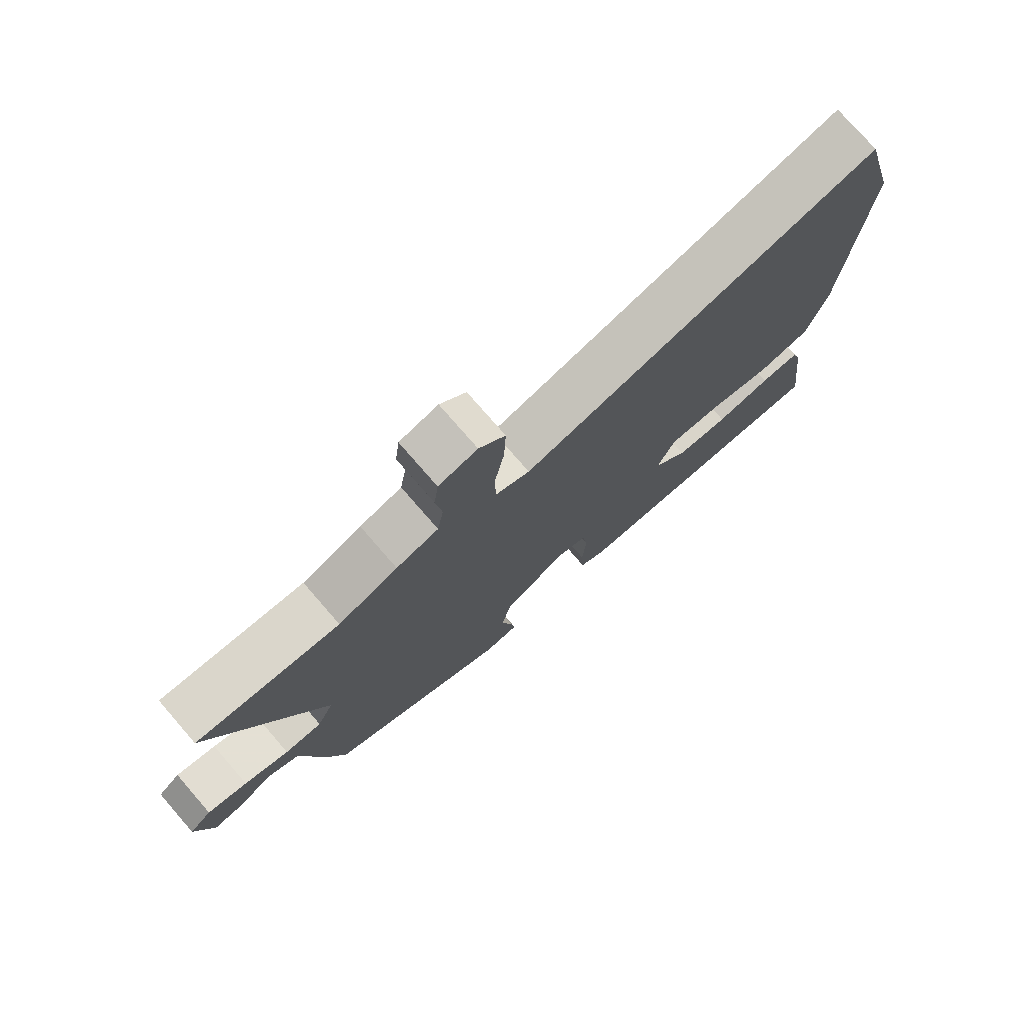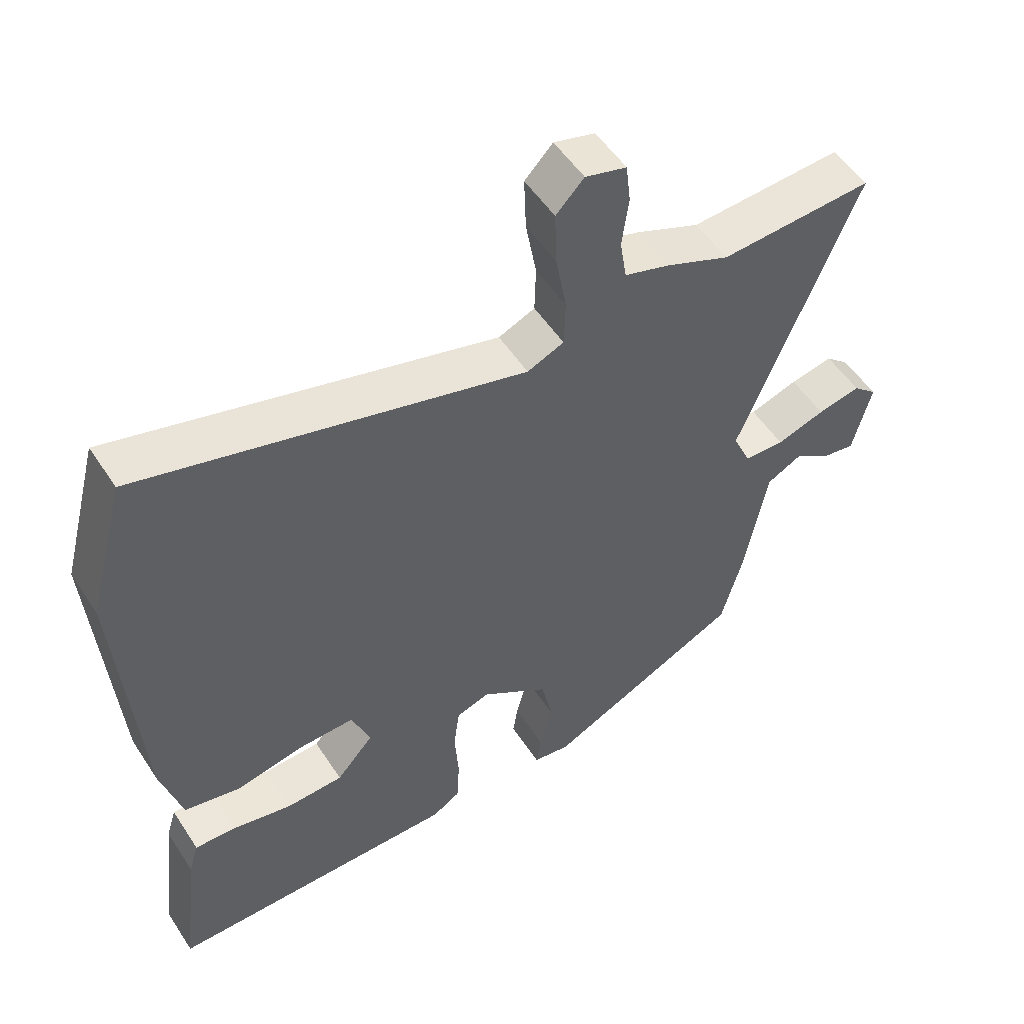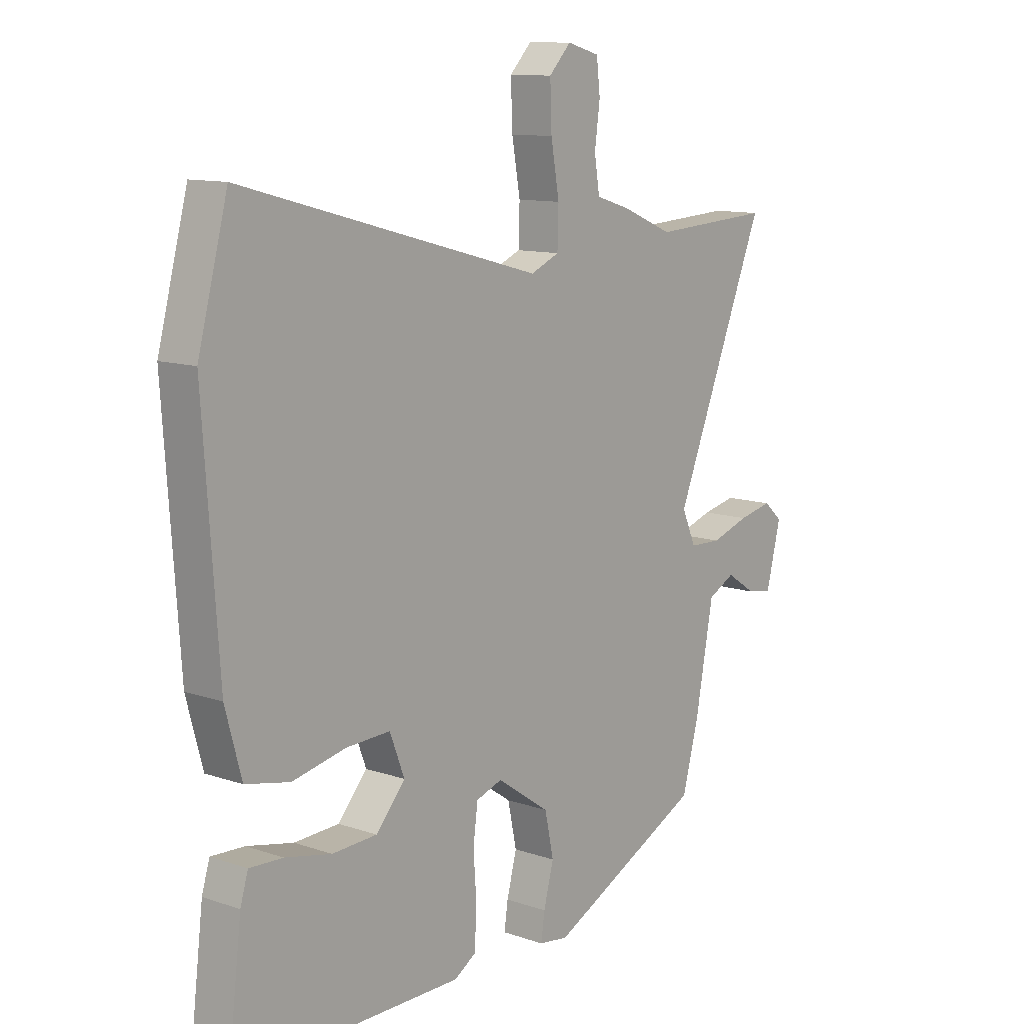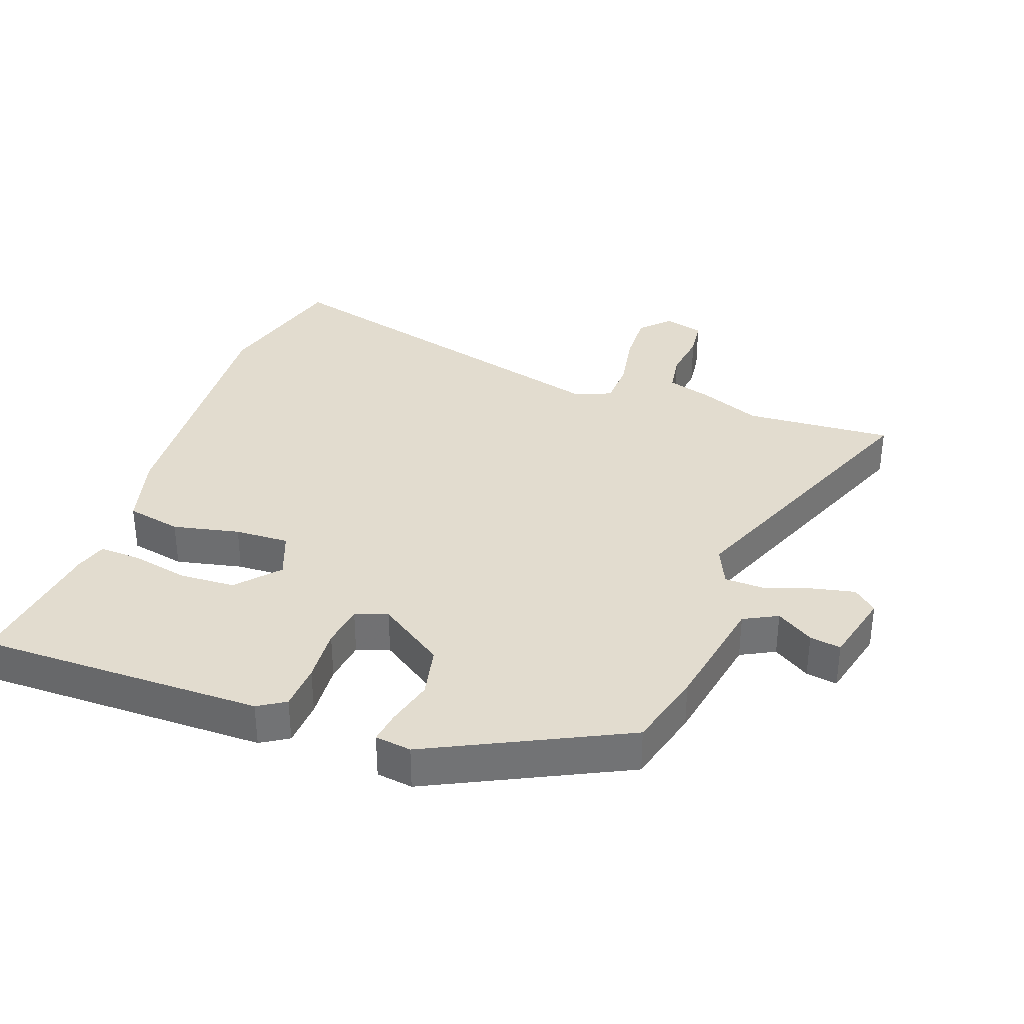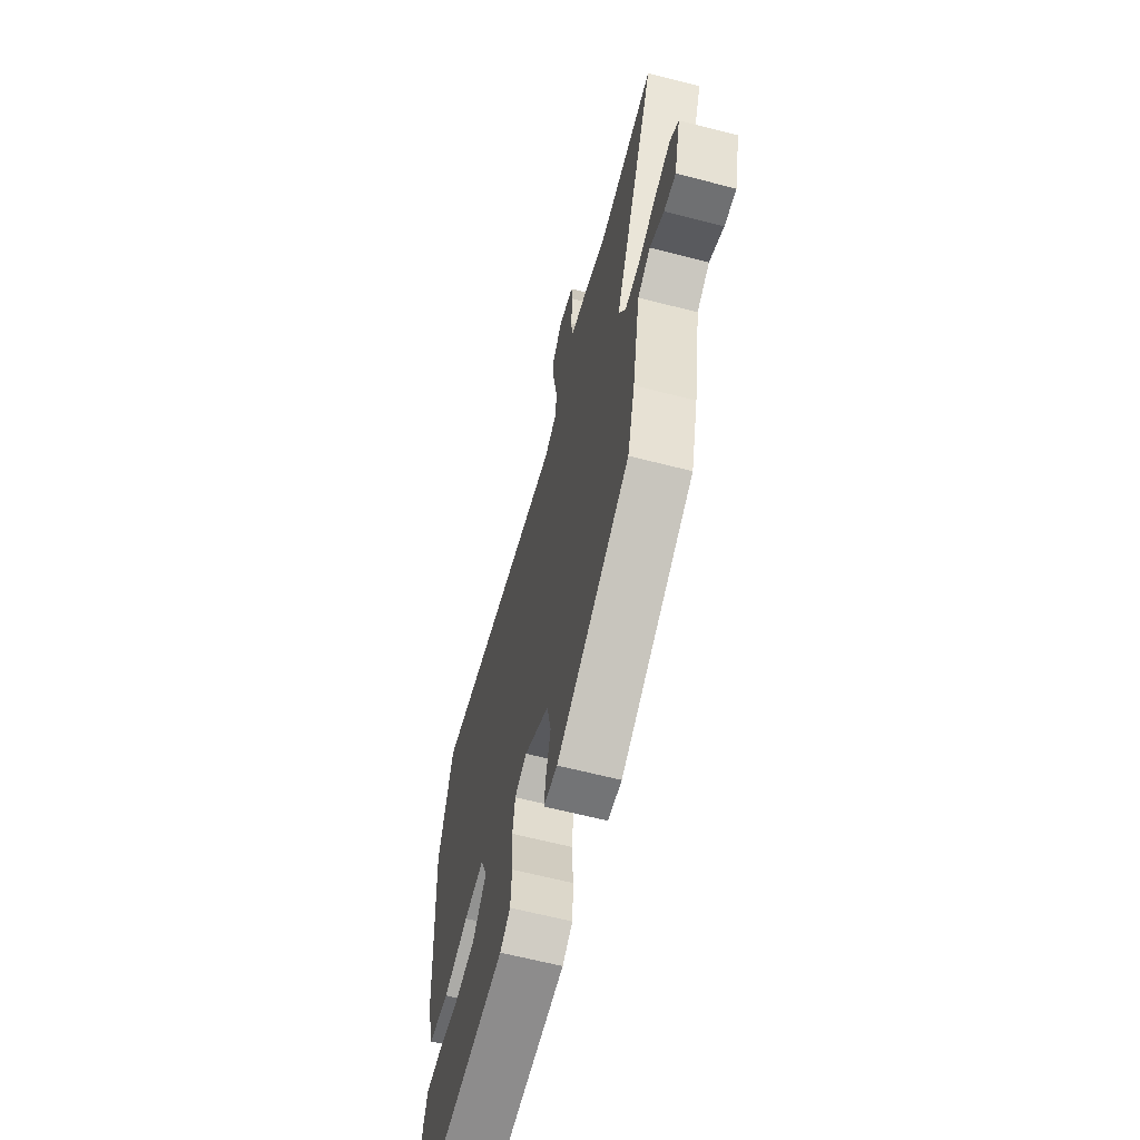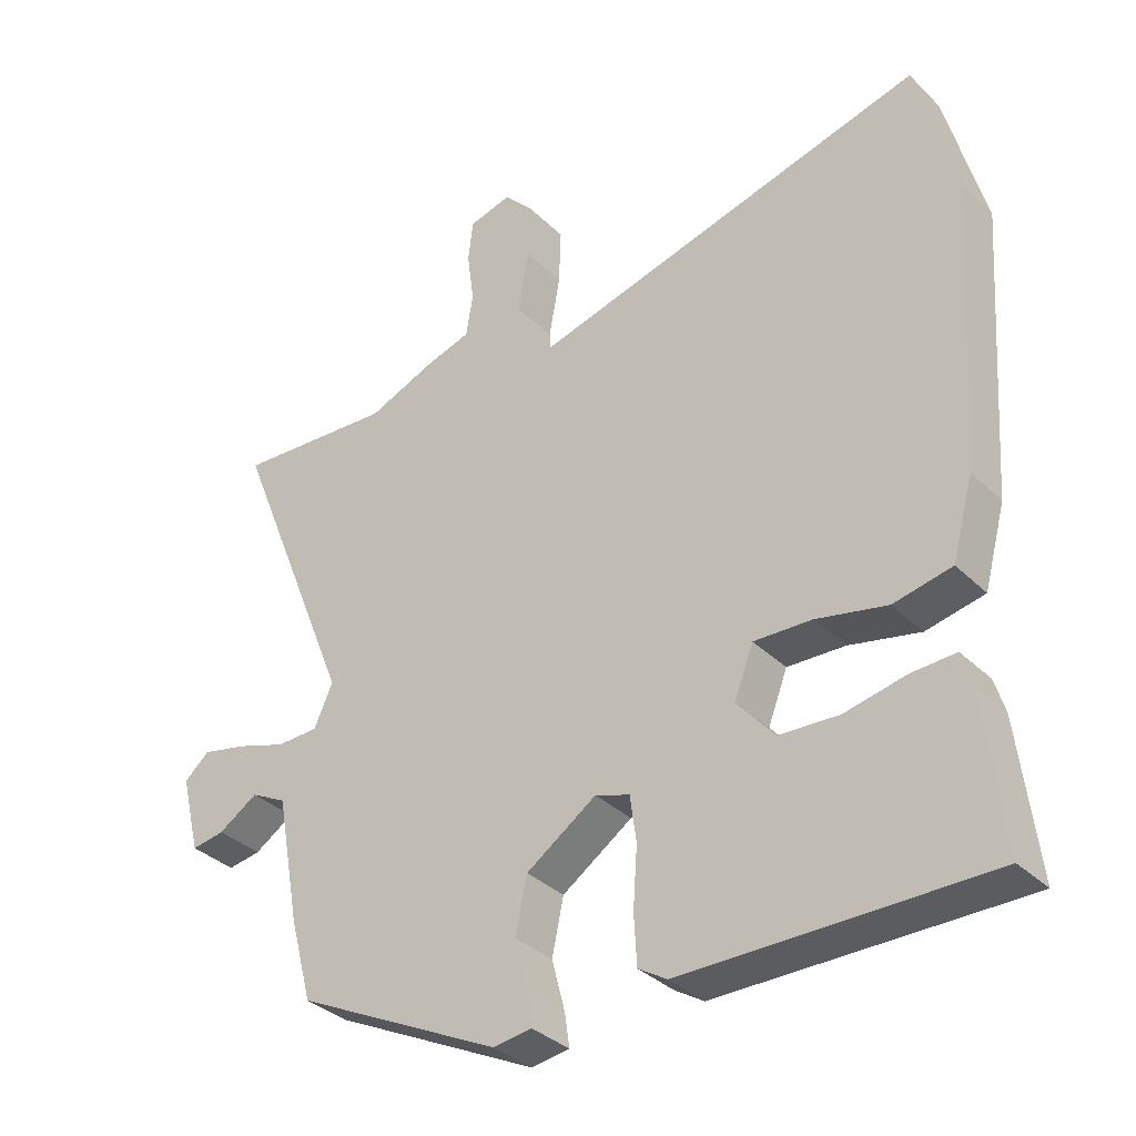
<metadata>
{"format":"obj","ext":"obj","renderer":"f3d","projection":"perspective","resolution":1024,"background":"white","views":[{"elev":76.6,"azim":-41.0,"up":"+Z"},{"elev":52.9,"azim":147.5,"up":"+Z"},{"elev":11.4,"azim":129.6,"up":"+Z"},{"elev":34.6,"azim":-160.3,"up":"+Y"},{"elev":-64.3,"azim":-104.5,"up":"+Z"},{"elev":-34.4,"azim":37.8,"up":"+Z"}]}
</metadata>
<code>
v 0.47 0.07 0.614
v 0.527 0.07 0.399
v 0.498 0.07 -0.021
v 0.467 0.07 -0.135
v 0.382 0.07 -0.153
v 0.279 0.07 -0.131
v 0.195 0.07 -0.128
v 0.167 0.07 -0.201
v 0.223 0.07 -0.265
v 0.309 0.07 -0.269
v 0.398 0.07 -0.25
v 0.462 0.07 -0.247
v 0.477 0.07 -0.297
v 0.504 0.07 -0.52
v 0.064 0.07 -0.52
v 0.022 0.07 -0.494
v 0.018 0.07 -0.422
v 0.024 0.07 -0.336
v 0.015 0.07 -0.269
v -0.035 0.07 -0.252
v -0.137 0.07 -0.322
v -0.154 0.07 -0.402
v -0.135 0.07 -0.475
v -0.128 0.07 -0.524
v -0.184 0.07 -0.532
v -0.482 0.07 -0.386
v -0.514 0.07 -0.266
v -0.548 0.07 -0.081
v -0.6 0.07 -0.054
v -0.657 0.07 -0.091
v -0.705 0.07 -0.099
v -0.733 0.07 0.014
v -0.697 0.07 0.046
v -0.632 0.07 0.032
v -0.559 0.07 0.008
v -0.498 0.07 0.01
v -0.471 0.07 0.071
v -0.648 0.07 0.509
v -0.418 0.07 0.495
v -0.322 0.07 0.535
v -0.254 0.07 0.556
v -0.244 0.07 0.619
v -0.254 0.07 0.694
v -0.247 0.07 0.754
v -0.185 0.07 0.771
v -0.143 0.07 0.727
v -0.146 0.07 0.645
v -0.162 0.07 0.554
v -0.16 0.07 0.483
v -0.105 0.07 0.459
v 0.47 0 0.614
v 0.527 0 0.399
v 0.498 0 -0.021
v 0.467 0 -0.135
v 0.382 0 -0.153
v 0.279 0 -0.131
v 0.195 0 -0.128
v 0.167 0 -0.201
v 0.223 0 -0.265
v 0.309 0 -0.269
v 0.398 0 -0.25
v 0.462 0 -0.247
v 0.477 0 -0.297
v 0.504 0 -0.52
v 0.064 0 -0.52
v 0.022 0 -0.494
v 0.018 0 -0.422
v 0.024 0 -0.336
v 0.015 0 -0.269
v -0.035 0 -0.252
v -0.137 0 -0.322
v -0.154 0 -0.402
v -0.135 0 -0.475
v -0.128 0 -0.524
v -0.184 0 -0.532
v -0.482 0 -0.386
v -0.514 0 -0.266
v -0.548 0 -0.081
v -0.6 0 -0.054
v -0.657 0 -0.091
v -0.705 0 -0.099
v -0.733 0 0.014
v -0.697 0 0.046
v -0.632 0 0.032
v -0.559 0 0.008
v -0.498 0 0.01
v -0.471 0 0.071
v -0.648 0 0.509
v -0.418 0 0.495
v -0.322 0 0.535
v -0.254 0 0.556
v -0.244 0 0.619
v -0.254 0 0.694
v -0.247 0 0.754
v -0.185 0 0.771
v -0.143 0 0.727
v -0.146 0 0.645
v -0.162 0 0.554
v -0.16 0 0.483
v -0.105 0 0.459
f 46 47 48
f 45 46 48
f 44 45 48
f 43 44 48
f 42 43 48
f 41 42 48 49
f 39 40 41 49
f 37 38 39
f 37 39 49 50
f 33 34 35
f 32 33 35
f 31 32 35
f 30 31 35
f 29 30 35
f 28 29 35 36
f 27 28 36
f 26 27 36
f 25 26 36
f 24 25 36
f 23 24 36
f 22 23 36
f 36 37 50
f 22 36 50
f 21 22 50
f 16 17 18
f 15 16 18
f 14 15 18
f 13 14 18
f 12 13 18
f 11 12 18
f 10 11 18
f 9 10 18 19
f 8 9 19 20
f 4 5 6
f 3 4 6
f 2 3 6
f 1 2 6
f 50 1 6
f 50 6 7
f 20 21 50
f 7 8 20 50
f 98 97 96
f 98 96 95
f 98 95 94
f 98 94 93
f 98 93 92
f 99 98 92 91
f 99 91 90 89
f 89 88 87
f 100 99 89 87
f 85 84 83
f 85 83 82
f 85 82 81
f 85 81 80
f 85 80 79
f 86 85 79 78
f 86 78 77
f 86 77 76
f 86 76 75
f 86 75 74
f 86 74 73
f 86 73 72
f 100 87 86
f 100 86 72
f 100 72 71
f 68 67 66
f 68 66 65
f 68 65 64
f 68 64 63
f 68 63 62
f 68 62 61
f 68 61 60
f 69 68 60 59
f 70 69 59 58
f 56 55 54
f 56 54 53
f 56 53 52
f 56 52 51
f 56 51 100
f 57 56 100
f 100 71 70
f 100 70 58 57
f 1 51 52 2
f 2 52 53 3
f 3 53 54 4
f 4 54 55 5
f 5 55 56 6
f 6 56 57 7
f 7 57 58 8
f 8 58 59 9
f 9 59 60 10
f 10 60 61 11
f 11 61 62 12
f 12 62 63 13
f 13 63 64 14
f 14 64 65 15
f 15 65 66 16
f 16 66 67 17
f 17 67 68 18
f 18 68 69 19
f 19 69 70 20
f 20 70 71 21
f 21 71 72 22
f 22 72 73 23
f 23 73 74 24
f 24 74 75 25
f 25 75 76 26
f 26 76 77 27
f 27 77 78 28
f 28 78 79 29
f 29 79 80 30
f 30 80 81 31
f 31 81 82 32
f 32 82 83 33
f 33 83 84 34
f 34 84 85 35
f 35 85 86 36
f 36 86 87 37
f 37 87 88 38
f 38 88 89 39
f 39 89 90 40
f 40 90 91 41
f 41 91 92 42
f 42 92 93 43
f 43 93 94 44
f 44 94 95 45
f 45 95 96 46
f 46 96 97 47
f 47 97 98 48
f 48 98 99 49
f 49 99 100 50
f 50 100 51 1

</code>
